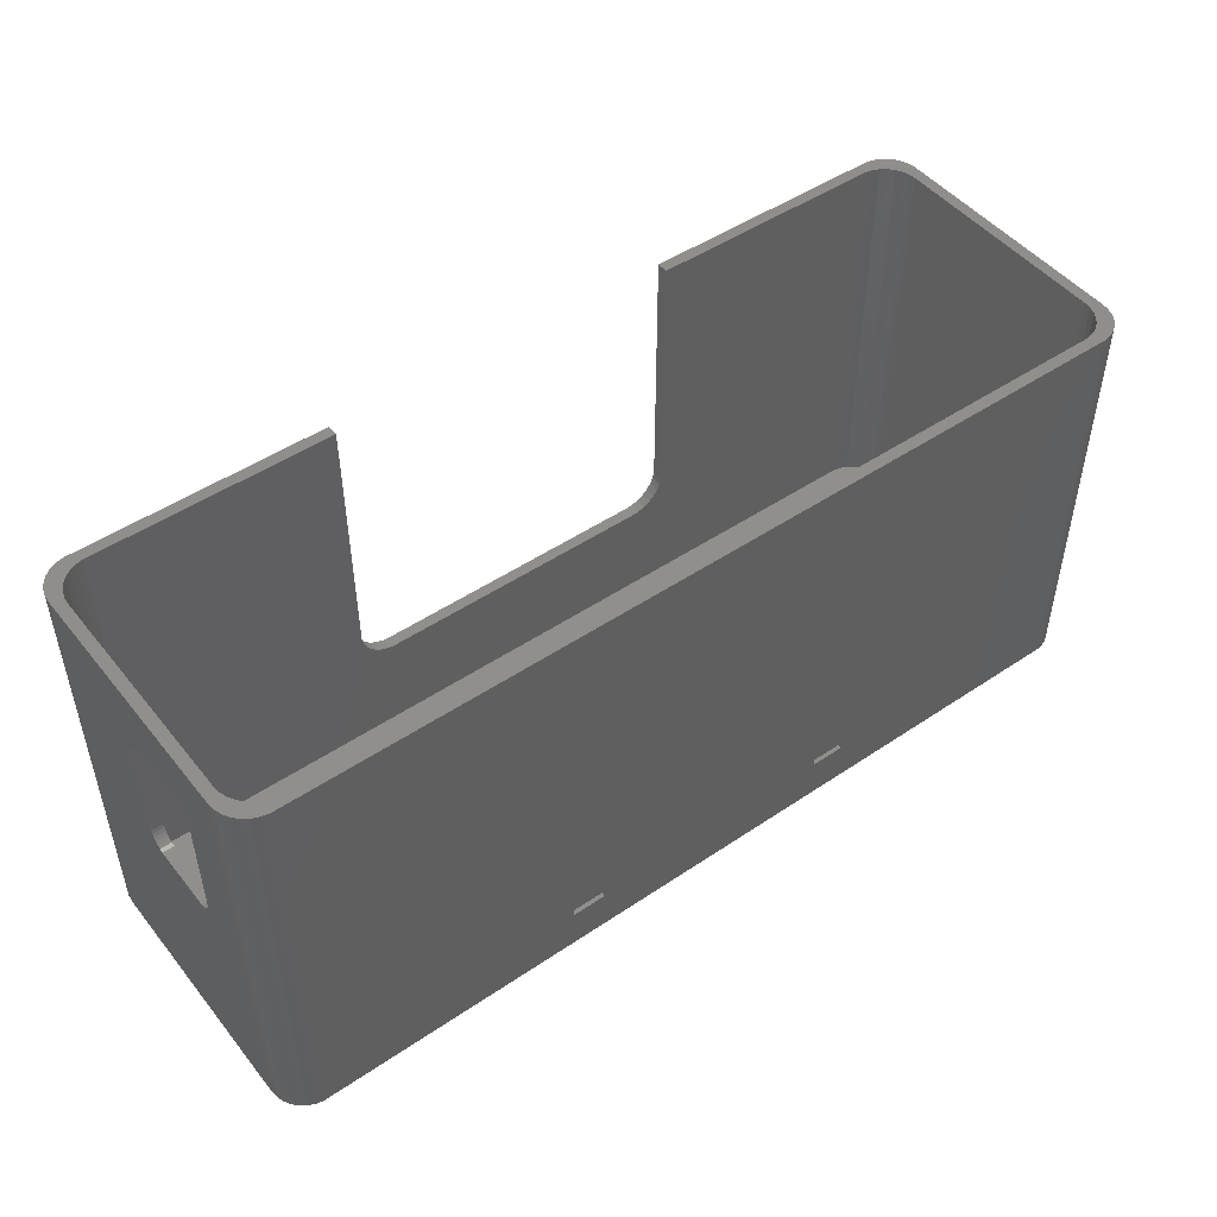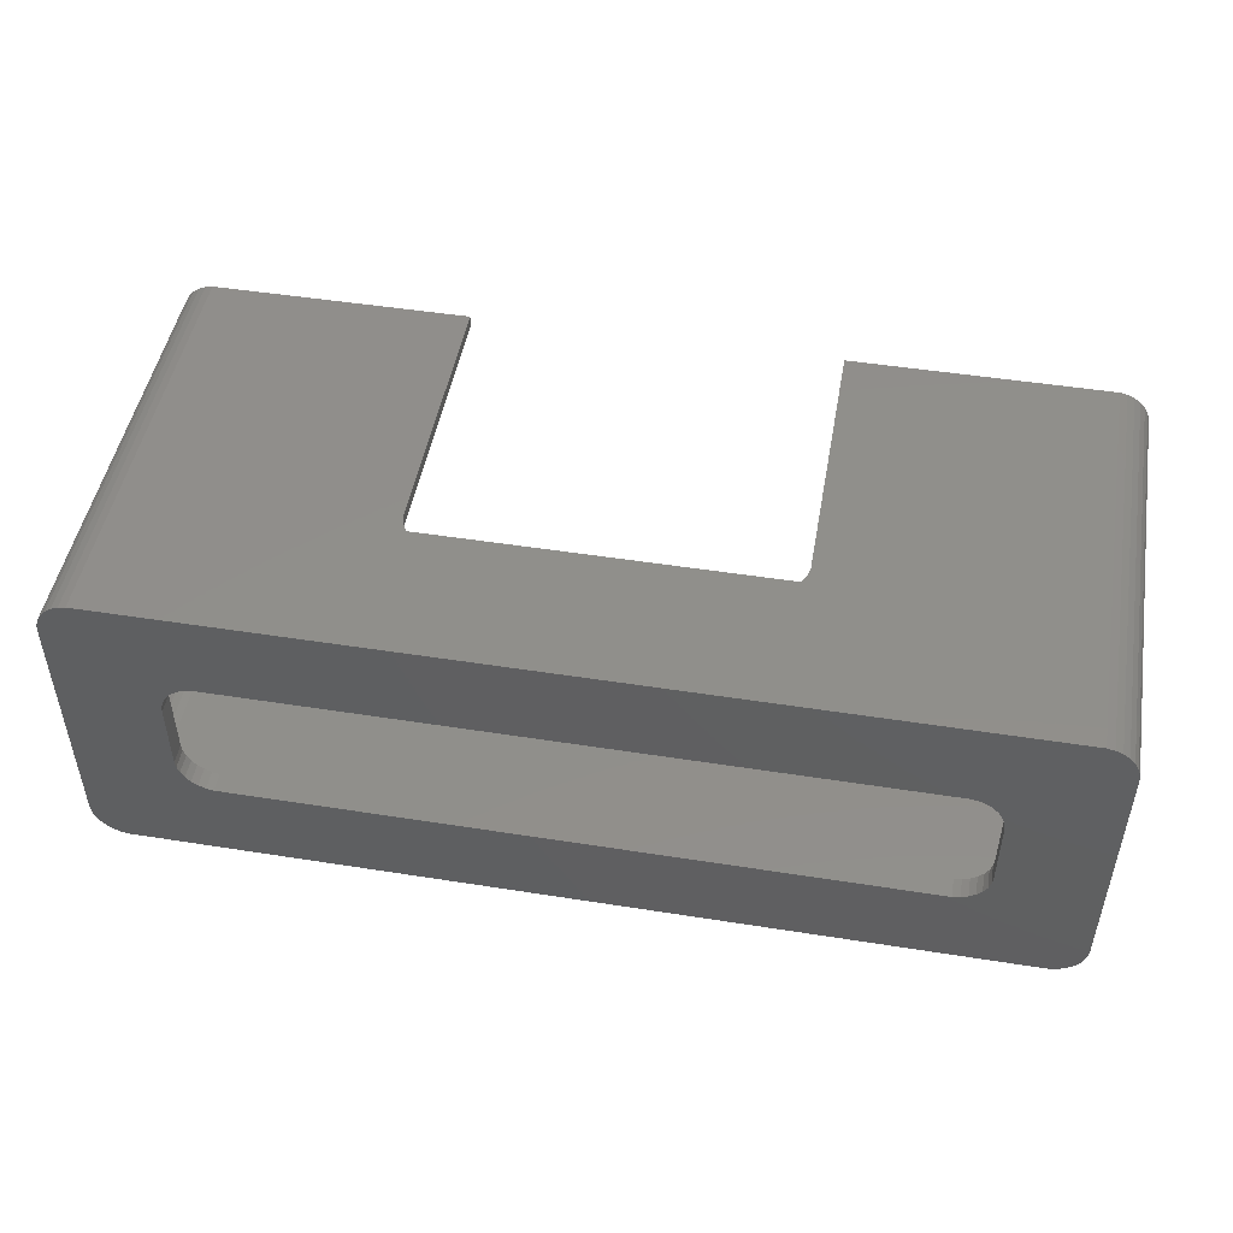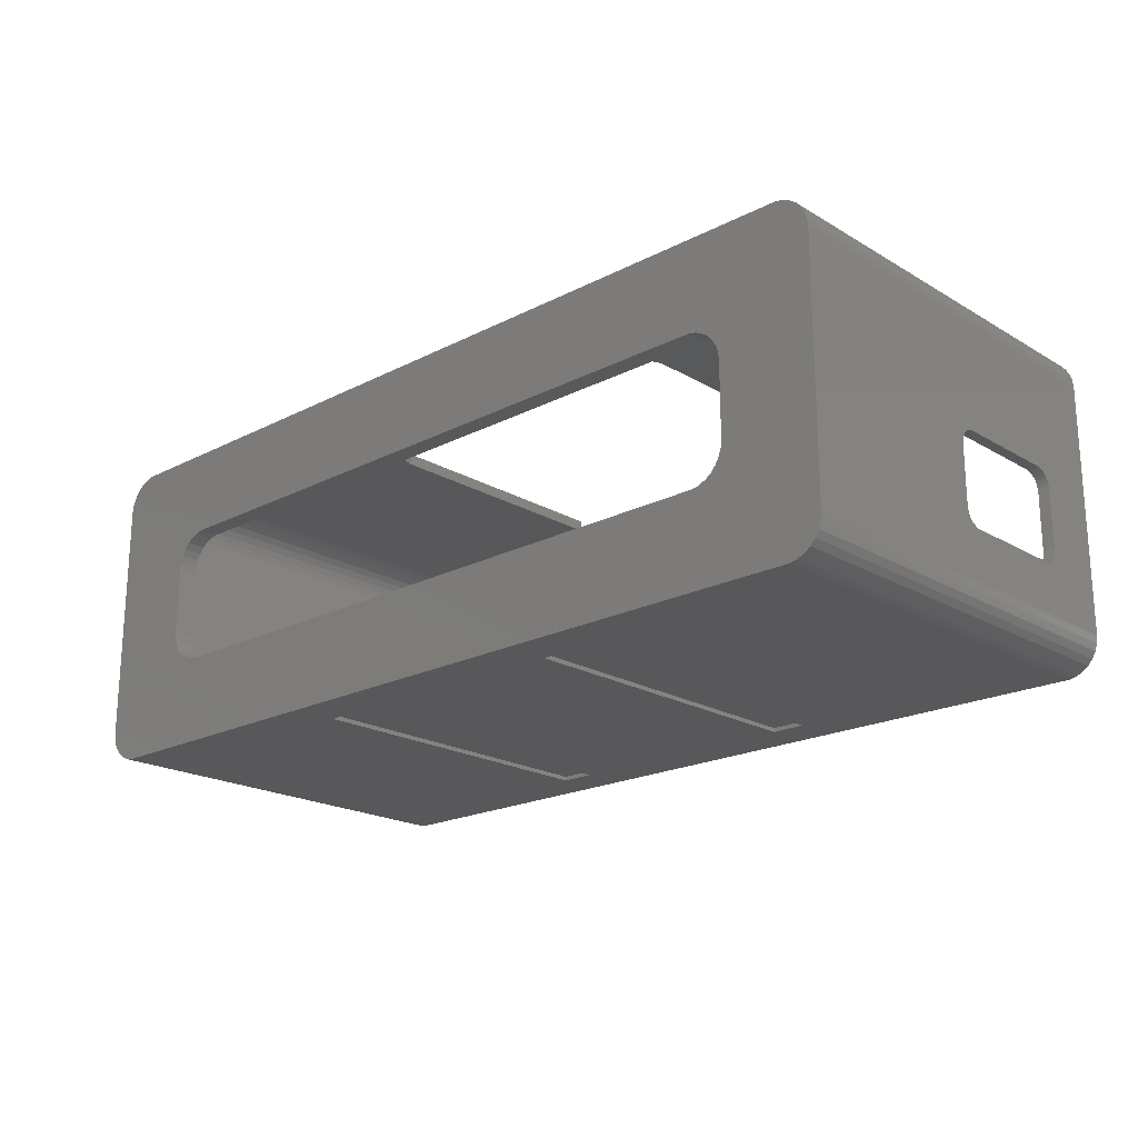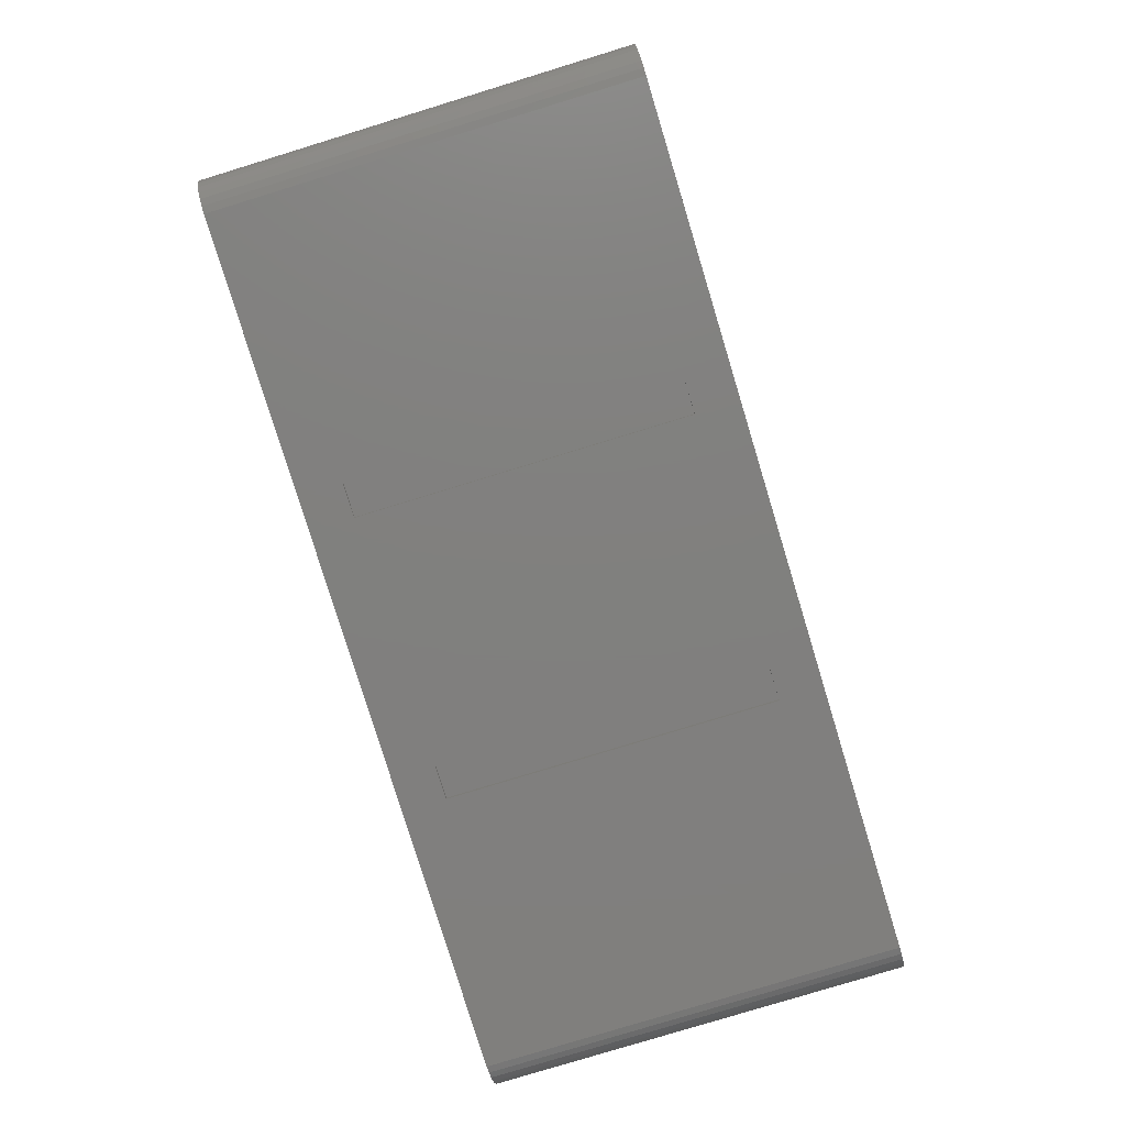
<metadata>
{"format":"stl","ext":"stl","renderer":"f3d","projection":"perspective","resolution":1024,"background":"white","views":[{"elev":48.4,"azim":-37.0,"up":"+Z"},{"elev":48.4,"azim":-170.0,"up":"+Y"},{"elev":-20.2,"azim":-136.9,"up":"+Y"},{"elev":-80.0,"azim":-73.0,"up":"+Y"}]}
</metadata>
<code>
# stl→obj: 308 verts, 620 faces
v 1.654 1.284 0
v 0.9549 2.061 59
v 0.9549 2.061 0
v 1.654 1.284 59
v 0 40 0
v 0 24.99 32.24
v 0 40 59
v 0 24.88 31.73
v 0 24.67 31.25
v 0 24.36 30.83
v 0 23.97 30.48
v 0 23.52 30.22
v 0 23.02 30.05
v 0 22.5 30
v 0 5 0
v 0 14.5 30
v 0 13.98 30.05
v 0 13.48 30.22
v 0 13.03 30.48
v 0 5 59
v 0 12.01 32.24
v 0 12.12 31.73
v 0 12.33 31.25
v 0 12.64 30.83
v 0 24.99 47.76
v 0 24.88 48.27
v 0 24.67 48.75
v 0 24.36 49.17
v 0 23.97 49.52
v 0 23.52 49.78
v 0 23.02 49.95
v 0 22.5 50
v 0 14.5 50
v 0 13.98 49.95
v 0 13.48 49.78
v 0 13.03 49.52
v 0 12.64 49.17
v 0 12.33 48.75
v 0 12.12 48.27
v 0 12.01 47.76
v 0.1093 3.96 0
v 0.1093 3.96 59
v 125.5 0.02739 0
v 130 5 0
v 129.9 3.96 0
v 116.5 17.5 0
v 130 40 0
v 129.6 2.966 0
v 116.5 27.5 0
v 129 2.061 0
v 116.4 28.54 0
v 128.3 1.284 0
v 116.1 29.53 0
v 127.5 0.6699 0
v 115.5 30.44 0
v 126.5 0.2447 0
v 114.8 31.22 0
v 114.8 13.78 0
v 125.5 44.97 0
v 129.9 41.04 0
v 129.6 42.03 0
v 116.4 16.46 0
v 116.1 15.47 0
v 115.5 14.56 0
v 114 13.17 0
v 113 12.74 0
v 112 12.53 0
v 17.98 12.53 0
v 13.61 16.46 0
v 13.5 17.5 0
v 13.93 15.47 0
v 14.45 14.56 0
v 15.15 13.78 0
v 4.477 0.02739 0
v 16 13.17 0
v 16.95 12.74 0
v 129 42.94 0
v 128.3 43.72 0
v 127.5 44.33 0
v 126.5 44.76 0
v 114 31.83 0
v 113 32.26 0
v 112 32.47 0
v 17.98 32.47 0
v 13.5 27.5 0
v 4.477 44.97 0
v 16.95 32.26 0
v 16 31.83 0
v 15.15 31.22 0
v 14.45 30.44 0
v 13.93 29.53 0
v 13.61 28.54 0
v 3.455 0.2447 0
v 2.5 0.6699 0
v 3.455 44.76 0
v 2.5 44.33 0
v 0.4323 2.966 0
v 1.654 43.72 0
v 0.9549 42.94 0
v 0.4323 42.03 0
v 0.1093 41.04 0
v 125.5 44.97 59
v 89.97 44.97 21.48
v 89.97 44.97 59
v 89.76 44.97 20.45
v 89.33 44.97 19.5
v 85 44.97 17
v 45 44.97 17
v 86.04 44.97 17.11
v 87.03 44.97 17.43
v 87.94 44.97 17.95
v 88.72 44.97 18.65
v 40.03 44.97 21.48
v 4.477 44.97 59
v 40.03 44.97 59
v 40.24 44.97 20.45
v 40.67 44.97 19.5
v 41.28 44.97 18.65
v 42.06 44.97 17.95
v 42.97 44.97 17.43
v 43.96 44.97 17.11
v 126.5 0.2447 59
v 125.5 0.02739 59
v 47.45 0.02739 6.2
v 82.55 0.02739 52.8
v 47.45 0.02739 52.8
v 82.55 0.02739 6.2
v 4.477 0.02739 59
v 42.55 0.02739 52.8
v 42.55 0.02739 6.2
v 87.45 0.02739 52.8
v 87.45 0.02739 6.2
v 0.4323 2.966 59
v 6.077 43.37 59
v 40.03 43.37 59
v 5.055 43.16 59
v 3.455 44.76 59
v 4.1 42.73 59
v 2.5 44.33 59
v 3.254 42.12 59
v 1.654 43.72 59
v 0.9549 42.94 59
v 2.555 41.34 59
v 0.4323 42.03 59
v 2.032 40.43 59
v 0.1093 41.04 59
v 128 40.43 59
v 130 40 59
v 129.9 41.04 59
v 128.4 38.4 59
v 130 5 59
v 129.6 42.03 59
v 128.4 6.6 59
v 127.4 41.34 59
v 129 42.94 59
v 128.3 5.56 59
v 128 4.566 59
v 126.7 42.12 59
v 128.3 43.72 59
v 128.3 39.44 59
v 127.5 44.33 59
v 125.9 42.73 59
v 126.5 44.76 59
v 124.9 43.16 59
v 123.9 43.37 59
v 89.97 43.37 59
v 129.9 3.96 59
v 129.6 2.966 59
v 127.4 3.661 59
v 129 2.061 59
v 126.7 2.884 59
v 128.3 1.284 59
v 127.5 0.6699 59
v 125.9 2.27 59
v 124.9 1.845 59
v 123.9 1.627 59
v 6.077 1.627 59
v 5.055 1.845 59
v 3.455 0.2447 59
v 4.1 2.27 59
v 2.5 0.6699 59
v 3.254 2.884 59
v 2.555 3.661 59
v 2.032 4.566 59
v 1.709 5.56 59
v 1.6 6.6 59
v 1.6 38.4 59
v 1.709 39.44 59
v 1.6 24.99 32.24
v 1.6 24.99 47.76
v 1.6 24.88 48.27
v 1.6 24.67 48.75
v 1.6 24.36 49.17
v 1.6 23.97 49.52
v 1.6 23.52 49.78
v 1.6 23.02 49.95
v 1.6 22.5 50
v 1.6 14.5 50
v 1.6 13.98 49.95
v 1.6 12.01 47.76
v 1.6 12.01 32.24
v 1.6 12.12 48.27
v 1.6 12.33 48.75
v 1.6 12.64 49.17
v 1.6 13.03 49.52
v 1.6 13.48 49.78
v 1.6 38.4 2.7
v 1.6 24.88 31.73
v 1.6 24.67 31.25
v 1.6 24.36 30.83
v 1.6 23.97 30.48
v 1.6 23.52 30.22
v 1.6 23.02 30.05
v 1.6 22.5 30
v 1.6 6.6 2.7
v 1.6 14.5 30
v 1.6 13.98 30.05
v 1.6 13.48 30.22
v 1.6 13.03 30.48
v 1.6 12.64 30.83
v 1.6 12.33 31.25
v 1.6 12.12 31.73
v 128.4 6.6 2.7
v 128.4 38.4 2.7
v 3.254 42.12 2.7
v 2.555 41.34 2.7
v 2.032 4.566 2.7
v 2.555 3.661 2.7
v 1.709 39.44 2.7
v 5.055 1.845 2.7
v 4.1 2.27 2.7
v 1.709 5.56 2.7
v 123.9 43.37 2.7
v 128.3 39.44 2.7
v 116.5 27.5 2.7
v 128 40.43 2.7
v 116.5 17.5 2.7
v 127.4 41.34 2.7
v 116.4 16.46 2.7
v 126.7 42.12 2.7
v 116.1 15.47 2.7
v 125.9 42.73 2.7
v 115.5 14.56 2.7
v 124.9 43.16 2.7
v 114.8 13.78 2.7
v 114.8 31.22 2.7
v 123.9 1.627 2.7
v 128.3 5.56 2.7
v 128 4.566 2.7
v 116.4 28.54 2.7
v 116.1 29.53 2.7
v 115.5 30.44 2.7
v 114 31.83 2.7
v 113 32.26 2.7
v 112 32.47 2.7
v 17.98 32.47 2.7
v 13.61 28.54 2.7
v 13.5 27.5 2.7
v 13.93 29.53 2.7
v 14.45 30.44 2.7
v 15.15 31.22 2.7
v 6.077 43.37 2.7
v 16 31.83 2.7
v 16.95 32.26 2.7
v 127.4 3.661 2.7
v 126.7 2.884 2.7
v 125.9 2.27 2.7
v 124.9 1.845 2.7
v 114 13.17 2.7
v 113 12.74 2.7
v 112 12.53 2.7
v 17.98 12.53 2.7
v 13.5 17.5 2.7
v 6.077 1.627 2.7
v 16.95 12.74 2.7
v 16 13.17 2.7
v 15.15 13.78 2.7
v 14.45 14.56 2.7
v 13.93 15.47 2.7
v 13.61 16.46 2.7
v 5.055 43.16 2.7
v 4.1 42.73 2.7
v 2.032 40.43 2.7
v 3.254 2.884 2.7
v 40.03 43.37 21.48
v 40.24 43.37 20.45
v 40.67 43.37 19.5
v 45 43.37 17
v 85 43.37 17
v 43.96 43.37 17.11
v 42.97 43.37 17.43
v 42.06 43.37 17.95
v 41.28 43.37 18.65
v 89.97 43.37 21.48
v 89.76 43.37 20.45
v 89.33 43.37 19.5
v 88.72 43.37 18.65
v 87.94 43.37 17.95
v 87.03 43.37 17.43
v 86.04 43.37 17.11
v 42.55 0.6 6.2
v 42.55 0.6 52.8
v 47.45 0.6 52.8
v 47.45 0.6 6.2
v 82.55 0.6 6.2
v 82.55 0.6 52.8
v 87.45 0.6 52.8
v 87.45 0.6 6.2
f 1 2 3
f 2 1 4
f 5 6 7
f 5 8 6
f 5 9 8
f 5 10 9
f 5 11 10
f 5 12 11
f 5 13 12
f 5 14 13
f 15 14 5
f 14 15 16
f 16 15 17
f 17 15 18
f 18 15 19
f 20 21 15
f 22 15 21
f 23 15 22
f 24 15 23
f 19 15 24
f 25 7 6
f 26 7 25
f 27 7 26
f 28 7 27
f 29 7 28
f 30 7 29
f 31 7 30
f 32 7 31
f 20 32 33
f 20 33 34
f 20 34 35
f 32 20 7
f 36 20 35
f 37 20 36
f 38 20 37
f 39 20 38
f 40 20 39
f 21 20 40
f 41 20 15
f 20 41 42
f 43 44 45
f 44 46 47
f 43 45 48
f 49 47 46
f 43 48 50
f 51 47 49
f 43 50 52
f 53 47 51
f 43 52 54
f 55 47 53
f 43 54 56
f 57 47 55
f 58 44 43
f 47 59 60
f 60 59 61
f 44 62 46
f 44 63 62
f 44 64 63
f 44 58 64
f 43 65 58
f 43 66 65
f 43 67 66
f 43 68 67
f 69 15 70
f 71 15 69
f 72 15 71
f 73 15 72
f 15 73 74
f 75 74 73
f 76 74 75
f 68 74 76
f 74 68 43
f 61 59 77
f 77 59 78
f 78 59 79
f 79 59 80
f 47 57 59
f 81 59 57
f 82 59 81
f 83 59 82
f 84 59 83
f 70 15 85
f 84 86 59
f 87 86 84
f 88 86 87
f 89 86 88
f 5 89 90
f 5 90 91
f 5 91 92
f 5 85 15
f 15 74 93
f 85 5 92
f 15 93 94
f 89 5 86
f 15 94 1
f 86 5 95
f 15 1 3
f 95 5 96
f 15 3 97
f 96 5 98
f 15 97 41
f 98 5 99
f 99 5 100
f 100 5 101
f 102 103 104
f 59 103 102
f 103 59 105
f 105 59 106
f 107 59 108
f 109 59 107
f 110 59 109
f 111 59 110
f 112 59 111
f 106 59 112
f 113 114 115
f 86 113 116
f 86 116 117
f 86 117 118
f 86 108 59
f 113 86 114
f 119 86 118
f 120 86 119
f 121 86 120
f 108 86 121
f 43 122 123
f 122 43 56
f 124 125 126
f 125 124 127
f 126 128 129
f 128 130 129
f 74 124 130
f 124 74 127
f 43 127 74
f 74 130 128
f 128 126 123
f 125 123 126
f 131 123 125
f 132 123 131
f 132 43 123
f 127 43 132
f 97 42 41
f 42 97 133
f 115 134 135
f 114 134 115
f 114 136 134
f 137 136 114
f 136 137 138
f 139 138 137
f 138 139 140
f 141 140 139
f 142 140 141
f 140 142 143
f 144 143 142
f 143 144 145
f 7 145 146
f 146 145 144
f 147 148 149
f 148 150 151
f 147 149 152
f 153 151 150
f 154 152 155
f 156 151 153
f 157 151 156
f 158 155 159
f 148 160 150
f 148 147 160
f 158 159 161
f 152 154 147
f 155 158 154
f 162 161 163
f 161 162 158
f 164 163 102
f 163 164 162
f 102 165 164
f 104 165 102
f 165 104 166
f 151 157 167
f 167 157 168
f 169 168 157
f 168 169 170
f 171 170 169
f 170 171 172
f 172 171 173
f 174 173 171
f 173 174 122
f 175 122 174
f 122 175 123
f 176 123 175
f 177 123 176
f 177 128 123
f 178 128 177
f 179 178 180
f 178 179 128
f 181 180 182
f 2 182 183
f 180 181 179
f 133 183 184
f 20 184 185
f 182 4 181
f 20 185 186
f 187 7 186
f 20 186 7
f 145 7 188
f 184 20 42
f 188 7 187
f 182 2 4
f 183 133 2
f 184 42 133
f 151 47 148
f 47 151 44
f 100 142 99
f 142 100 144
f 80 102 163
f 102 80 59
f 1 181 4
f 181 1 94
f 3 133 97
f 133 3 2
f 167 44 151
f 44 167 45
f 5 146 101
f 146 5 7
f 99 141 98
f 141 99 142
f 56 173 122
f 173 56 54
f 148 60 149
f 60 148 47
f 172 50 170
f 50 172 52
f 170 48 168
f 48 170 50
f 101 144 100
f 144 101 146
f 93 128 179
f 128 93 74
f 94 179 181
f 179 94 93
f 155 78 159
f 78 155 77
f 54 172 173
f 172 54 52
f 168 45 167
f 45 168 48
f 96 141 139
f 141 96 98
f 149 61 152
f 61 149 60
f 79 163 161
f 163 79 80
f 78 161 159
f 161 78 79
f 95 139 137
f 139 95 96
f 86 137 114
f 137 86 95
f 152 77 155
f 77 152 61
f 189 187 190
f 187 191 190
f 187 192 191
f 187 193 192
f 187 194 193
f 187 195 194
f 187 196 195
f 187 197 196
f 186 197 187
f 197 186 198
f 198 186 199
f 200 186 201
f 202 186 200
f 203 186 202
f 204 186 203
f 205 186 204
f 206 186 205
f 199 186 206
f 187 189 207
f 208 207 189
f 209 207 208
f 210 207 209
f 211 207 210
f 212 207 211
f 213 207 212
f 214 207 213
f 215 214 216
f 215 216 217
f 215 217 218
f 215 218 219
f 215 219 220
f 214 215 207
f 221 215 220
f 222 215 221
f 201 215 222
f 215 201 186
f 223 150 224
f 150 223 153
f 143 225 140
f 225 143 226
f 183 227 184
f 227 183 228
f 187 229 188
f 229 187 207
f 230 180 178
f 180 230 231
f 185 215 186
f 215 185 232
f 233 224 234
f 224 235 223
f 233 234 236
f 237 223 235
f 233 236 238
f 239 223 237
f 233 238 240
f 241 223 239
f 233 240 242
f 243 223 241
f 233 242 244
f 245 223 243
f 246 224 233
f 223 247 248
f 248 247 249
f 224 250 235
f 224 251 250
f 224 252 251
f 224 246 252
f 233 253 246
f 233 254 253
f 233 255 254
f 233 256 255
f 257 207 258
f 259 207 257
f 260 207 259
f 261 207 260
f 207 261 262
f 263 262 261
f 264 262 263
f 256 262 264
f 262 256 233
f 249 247 265
f 265 247 266
f 266 247 267
f 267 247 268
f 223 245 247
f 269 247 245
f 270 247 269
f 271 247 270
f 272 247 271
f 258 207 273
f 272 274 247
f 275 274 272
f 276 274 275
f 277 274 276
f 215 277 278
f 215 278 279
f 215 279 280
f 215 273 207
f 207 262 281
f 273 215 280
f 207 281 282
f 277 215 274
f 207 282 225
f 274 215 230
f 207 225 226
f 230 215 231
f 207 226 283
f 231 215 284
f 207 283 229
f 284 215 228
f 228 215 227
f 227 215 232
f 134 285 135
f 262 285 134
f 285 262 286
f 286 262 287
f 288 262 289
f 290 262 288
f 291 262 290
f 292 262 291
f 293 262 292
f 287 262 293
f 294 165 166
f 233 294 295
f 233 295 296
f 233 296 297
f 233 289 262
f 294 233 165
f 298 233 297
f 299 233 298
f 300 233 299
f 289 233 300
f 281 134 136
f 134 281 262
f 182 228 183
f 228 182 284
f 274 178 177
f 178 274 230
f 247 177 176
f 177 247 274
f 268 176 175
f 176 268 247
f 184 232 185
f 232 184 227
f 145 226 143
f 226 145 283
f 242 158 162
f 158 242 240
f 238 158 240
f 158 238 154
f 282 136 138
f 136 282 281
f 231 182 180
f 182 231 284
f 266 169 265
f 169 266 171
f 248 153 223
f 153 248 156
f 249 156 248
f 156 249 157
f 188 283 145
f 283 188 229
f 225 138 140
f 138 225 282
f 233 164 165
f 164 233 244
f 244 162 164
f 162 244 242
f 236 154 238
f 154 236 147
f 234 147 236
f 147 234 160
f 224 160 234
f 160 224 150
f 266 174 171
f 174 266 267
f 267 175 174
f 175 267 268
f 265 157 249
f 157 265 169
f 129 301 302
f 301 129 130
f 129 303 126
f 303 129 302
f 124 303 304
f 303 124 126
f 301 303 302
f 303 301 304
f 301 124 304
f 124 301 130
f 125 305 306
f 305 125 127
f 125 307 131
f 307 125 306
f 132 307 308
f 307 132 131
f 305 307 306
f 307 305 308
f 305 132 308
f 132 305 127
f 84 255 256
f 255 84 83
f 279 69 280
f 69 279 71
f 278 71 279
f 71 278 72
f 67 272 271
f 272 67 68
f 257 91 259
f 91 257 92
f 280 70 273
f 70 280 69
f 277 72 278
f 72 277 73
f 75 277 276
f 277 75 73
f 68 275 272
f 275 68 76
f 273 85 258
f 85 273 70
f 258 92 257
f 92 258 85
f 83 254 255
f 254 83 82
f 58 243 64
f 243 58 245
f 64 241 63
f 241 64 243
f 63 239 62
f 239 63 241
f 58 269 245
f 269 58 65
f 66 271 270
f 271 66 67
f 76 276 275
f 276 76 75
f 89 263 261
f 263 89 88
f 260 89 261
f 89 260 90
f 87 256 264
f 256 87 84
f 49 250 51
f 250 49 235
f 65 270 269
f 270 65 66
f 259 90 260
f 90 259 91
f 88 264 263
f 264 88 87
f 46 235 49
f 235 46 237
f 55 246 57
f 246 55 252
f 81 246 253
f 246 81 57
f 82 253 254
f 253 82 81
f 51 251 53
f 251 51 250
f 53 252 55
f 252 53 251
f 62 237 46
f 237 62 239
f 222 21 201
f 21 222 22
f 10 211 210
f 211 10 11
f 201 40 200
f 40 201 21
f 16 217 216
f 217 16 17
f 11 212 211
f 212 11 12
f 13 214 213
f 214 13 14
f 6 190 25
f 190 6 189
f 202 38 203
f 38 202 39
f 200 39 202
f 39 200 40
f 203 37 204
f 37 203 38
f 10 209 9
f 209 10 210
f 12 213 212
f 213 12 13
f 14 216 214
f 216 14 16
f 34 198 199
f 198 34 33
f 31 195 196
f 195 31 30
f 37 205 204
f 205 37 36
f 9 208 8
f 208 9 209
f 25 191 26
f 191 25 190
f 8 189 6
f 189 8 208
f 220 23 221
f 23 220 24
f 221 22 222
f 22 221 23
f 19 220 219
f 220 19 24
f 33 197 198
f 197 33 32
f 27 193 28
f 193 27 192
f 29 193 194
f 193 29 28
f 36 206 205
f 206 36 35
f 26 192 27
f 192 26 191
f 17 218 217
f 218 17 18
f 18 219 218
f 219 18 19
f 32 196 197
f 196 32 31
f 30 194 195
f 194 30 29
f 35 199 206
f 199 35 34
f 294 104 103
f 104 294 166
f 108 289 107
f 289 108 288
f 107 300 109
f 300 107 289
f 287 118 117
f 118 287 293
f 285 116 113
f 116 285 286
f 120 290 121
f 290 120 291
f 135 113 115
f 113 135 285
f 121 288 108
f 288 121 290
f 286 117 116
f 117 286 287
f 118 292 119
f 292 118 293
f 119 291 120
f 291 119 292
f 295 103 105
f 103 295 294
f 297 106 112
f 106 297 296
f 296 105 106
f 105 296 295
f 111 297 112
f 297 111 298
f 109 299 110
f 299 109 300
f 110 298 111
f 298 110 299

</code>
